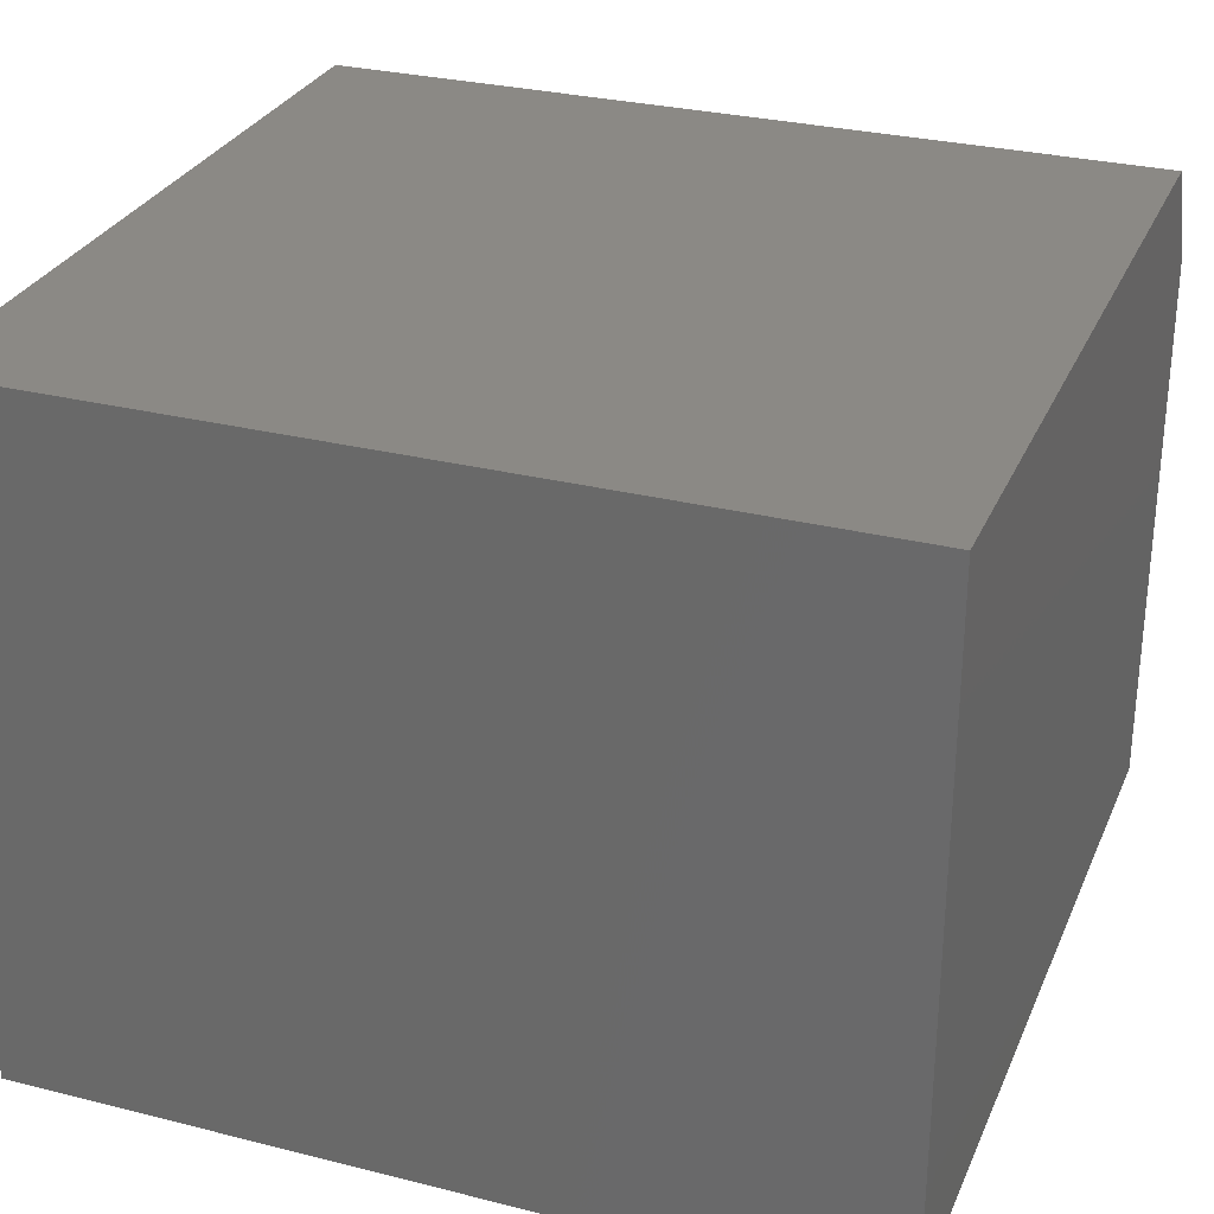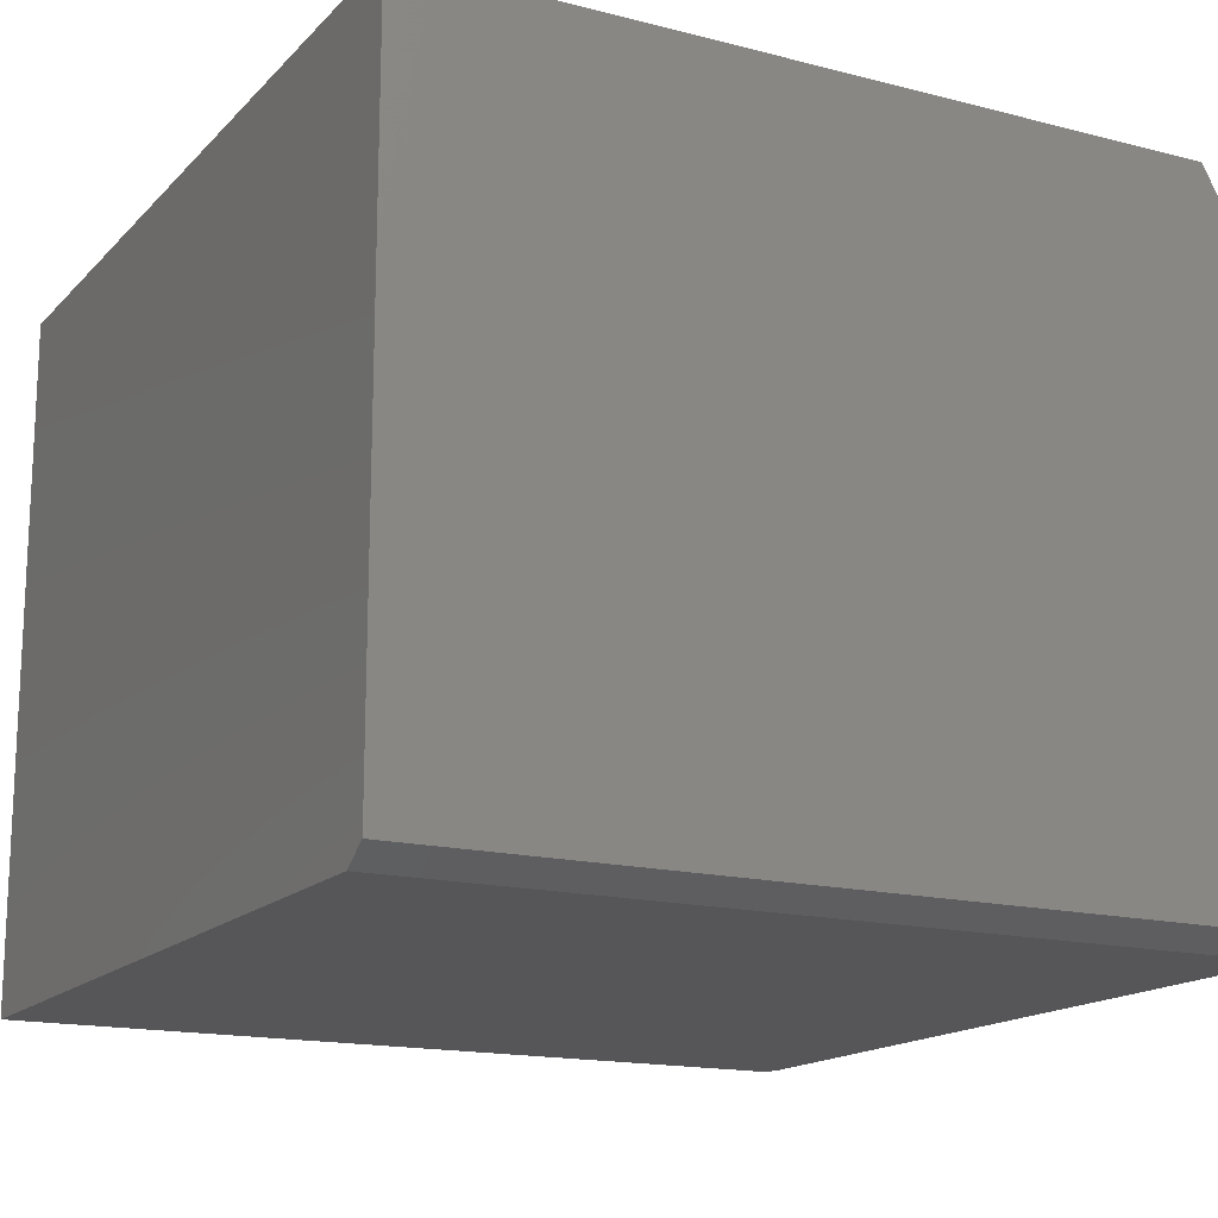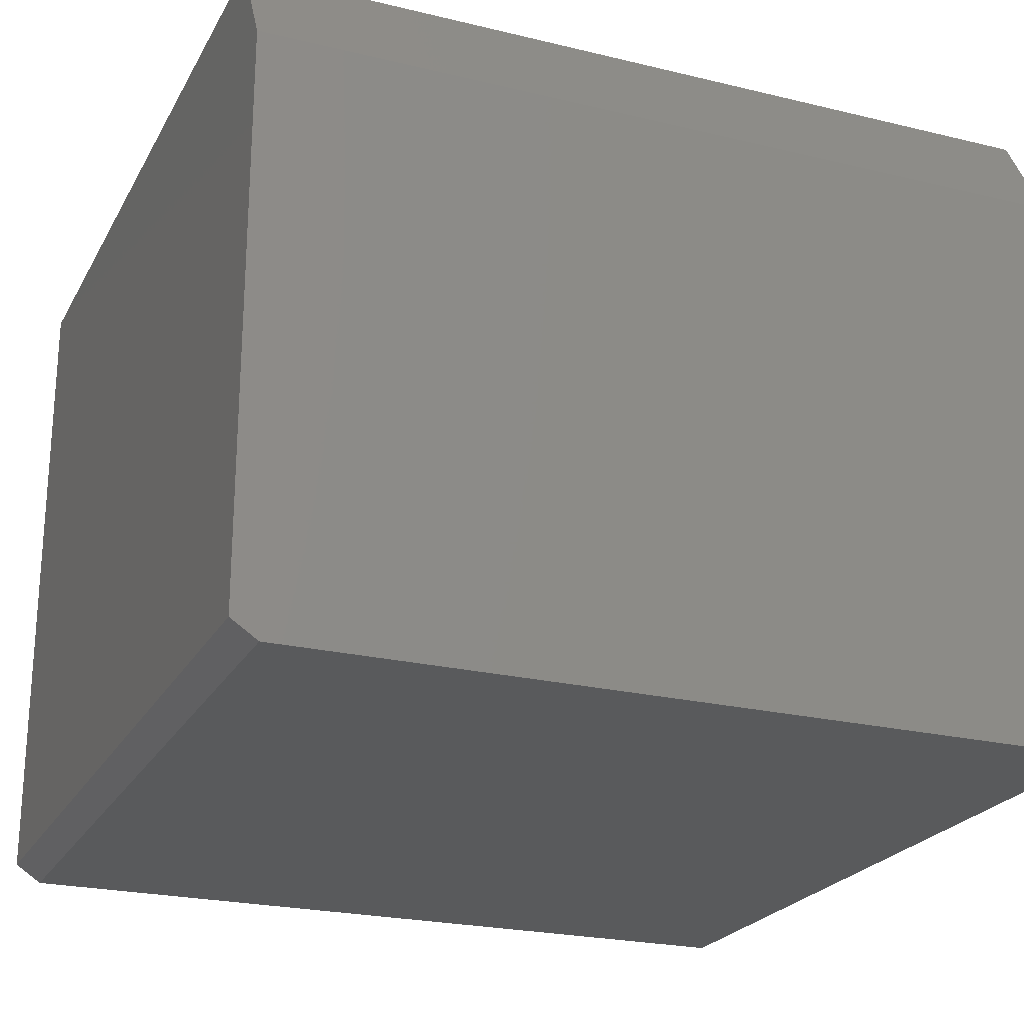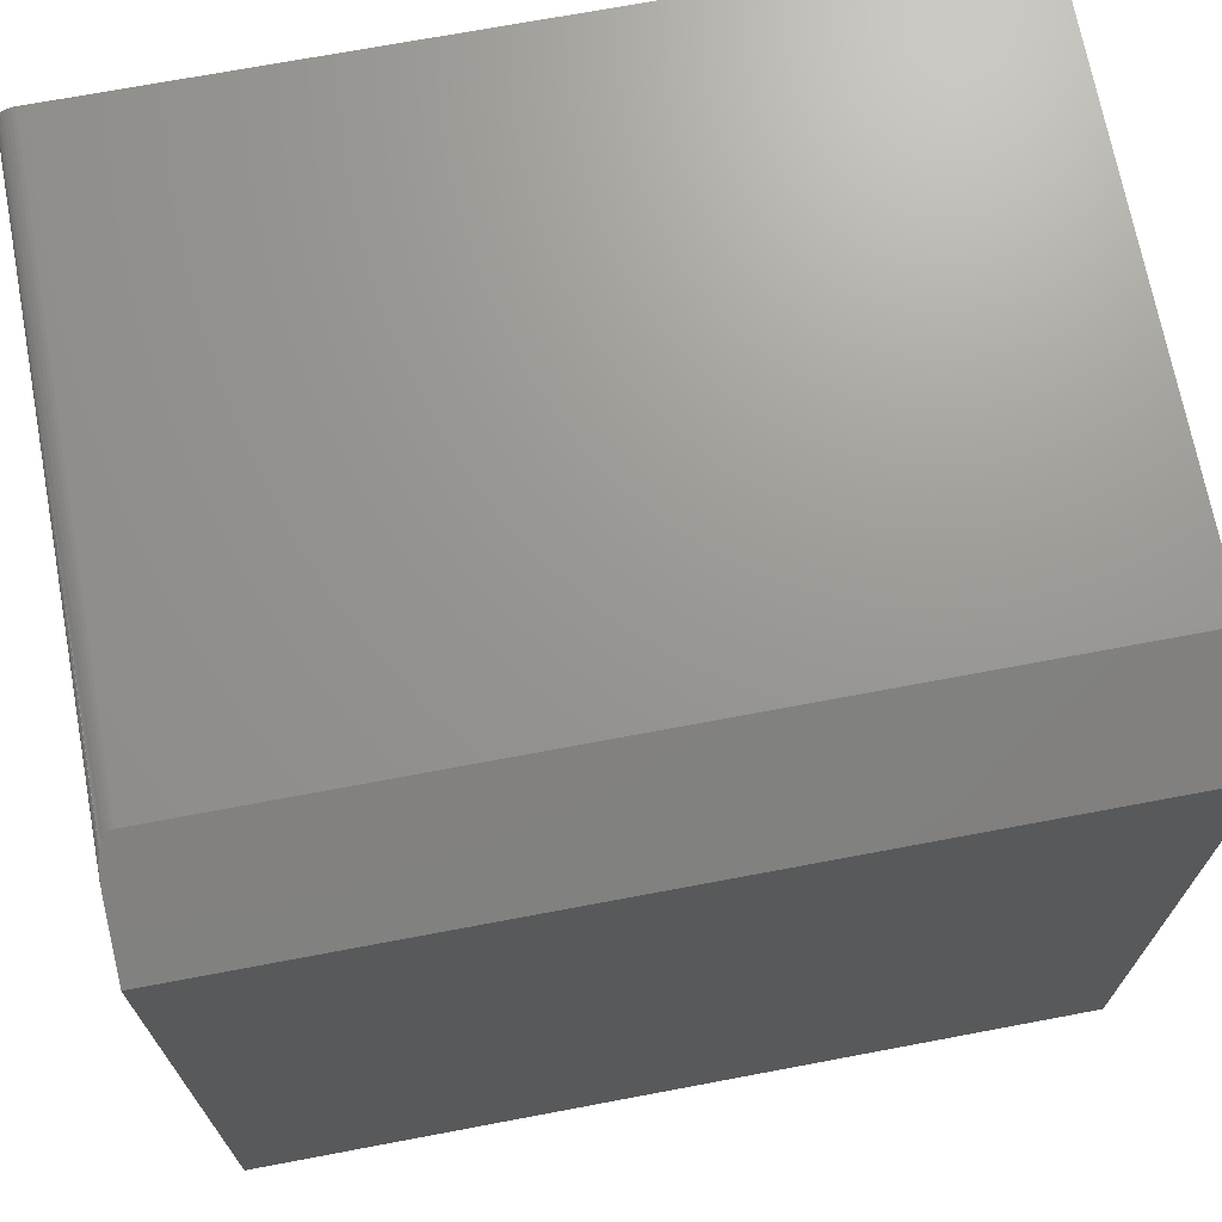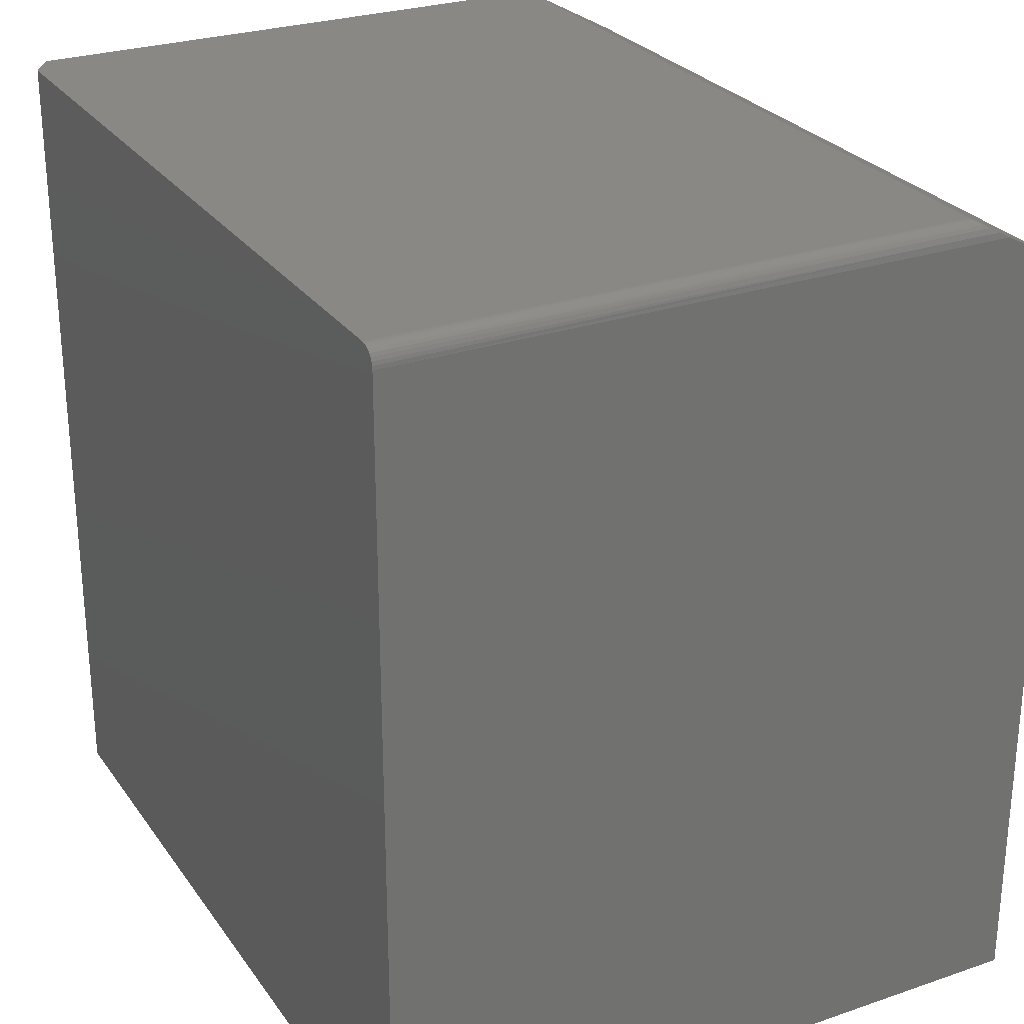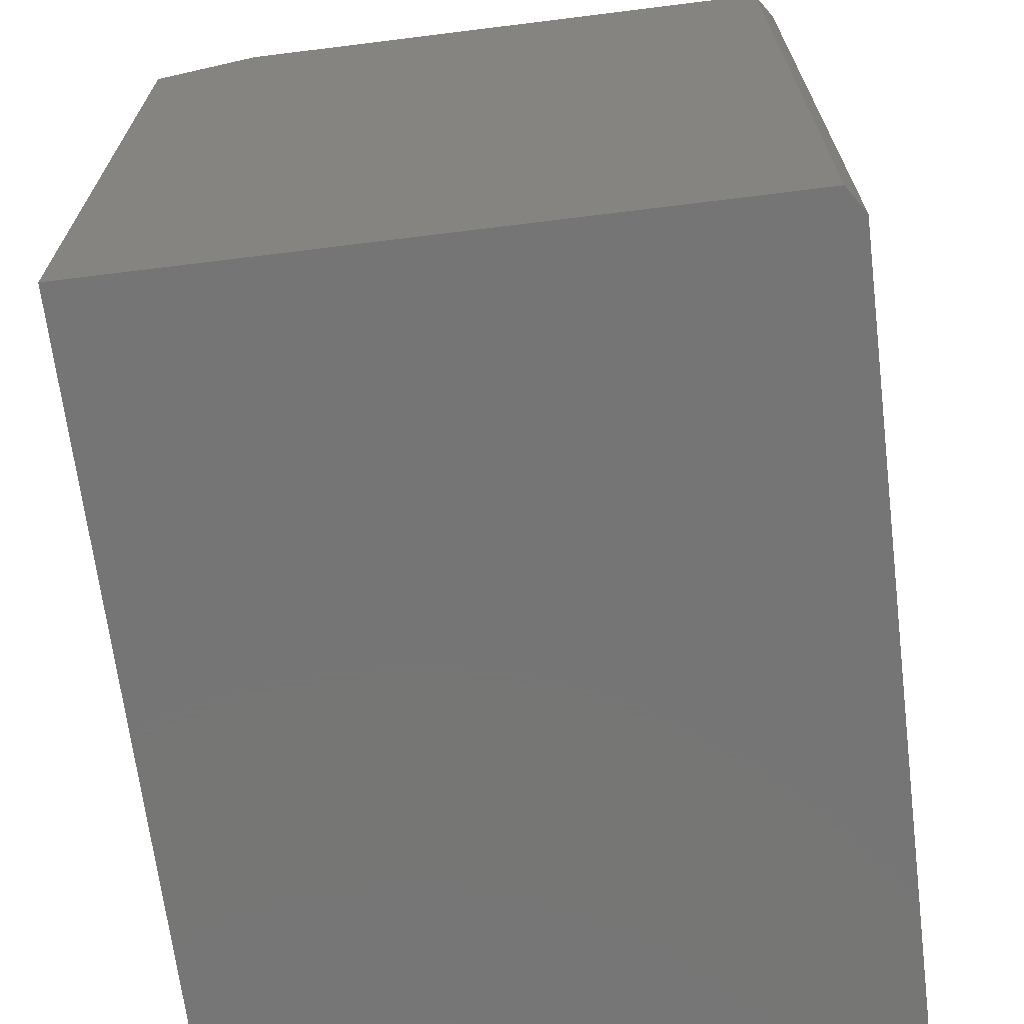
<metadata>
{"format":"stl","ext":"stl","renderer":"f3d","projection":"perspective","resolution":1024,"background":"white","views":[{"elev":29.3,"azim":-159.6,"up":"+Y"},{"elev":-16.1,"azim":-118.0,"up":"+Y"},{"elev":-23.3,"azim":-22.3,"up":"+Y"},{"elev":70.2,"azim":169.3,"up":"+Z"},{"elev":27.1,"azim":62.2,"up":"+Z"},{"elev":-67.9,"azim":-82.9,"up":"+Z"}]}
</metadata>
<code>
# stl→obj: 28 verts, 52 faces
v 0.3672 -0.3271 0.71
v 0.3669 -0.3271 0.713
v 0.366 -0.3271 0.7159
v 0.3672 -0.3271 0.0009868
v 0.3646 -0.3271 0.7186
v 0.3626 -0.3271 0.721
v 0.3602 -0.3271 0.7229
v 0.3575 -0.3271 0.7244
v 0.3546 -0.3271 0.7253
v 0.3516 -0.3271 0.7256
v -0.3438 -0.3271 0.7256
v -0.3438 -0.3271 0.0009868
v 0.3516 0.1858 0.7256
v -0.3672 0.1858 0.7256
v -0.3672 -0.3115 0.7256
v -0.3672 0.2753 0.6767
v -0.3672 0.2753 0.0009868
v -0.3672 -0.3115 0.0009868
v 0.3672 0.2753 0.0009868
v 0.3672 0.2753 0.6767
v 0.3672 0.2144 0.71
v 0.3639 0.1969 0.7195
v 0.3662 0.2046 0.7153
v 0.3528 0.1859 0.7255
v 0.3552 0.1866 0.7251
v 0.3575 0.1879 0.7244
v 0.3596 0.1899 0.7233
v 0.3615 0.1923 0.722
f 1 2 3
f 4 1 3
f 4 3 5
f 4 5 6
f 4 6 7
f 4 7 8
f 4 8 9
f 4 9 10
f 4 10 11
f 4 11 12
f 10 13 11
f 11 13 14
f 11 14 15
f 14 16 15
f 15 16 17
f 15 17 18
f 19 4 17
f 17 4 12
f 17 12 18
f 11 15 12
f 12 15 18
f 4 19 1
f 1 19 20
f 1 20 21
f 21 22 23
f 13 16 14
f 20 16 13
f 20 13 24
f 20 24 25
f 20 25 26
f 20 26 27
f 20 27 28
f 20 28 22
f 20 22 21
f 1 23 2
f 1 21 23
f 10 24 13
f 10 9 24
f 24 9 25
f 25 9 8
f 25 8 26
f 26 8 7
f 26 7 27
f 28 27 7
f 7 6 28
f 22 28 6
f 6 5 22
f 22 5 3
f 22 3 23
f 23 3 2
f 17 16 19
f 19 16 20

</code>
